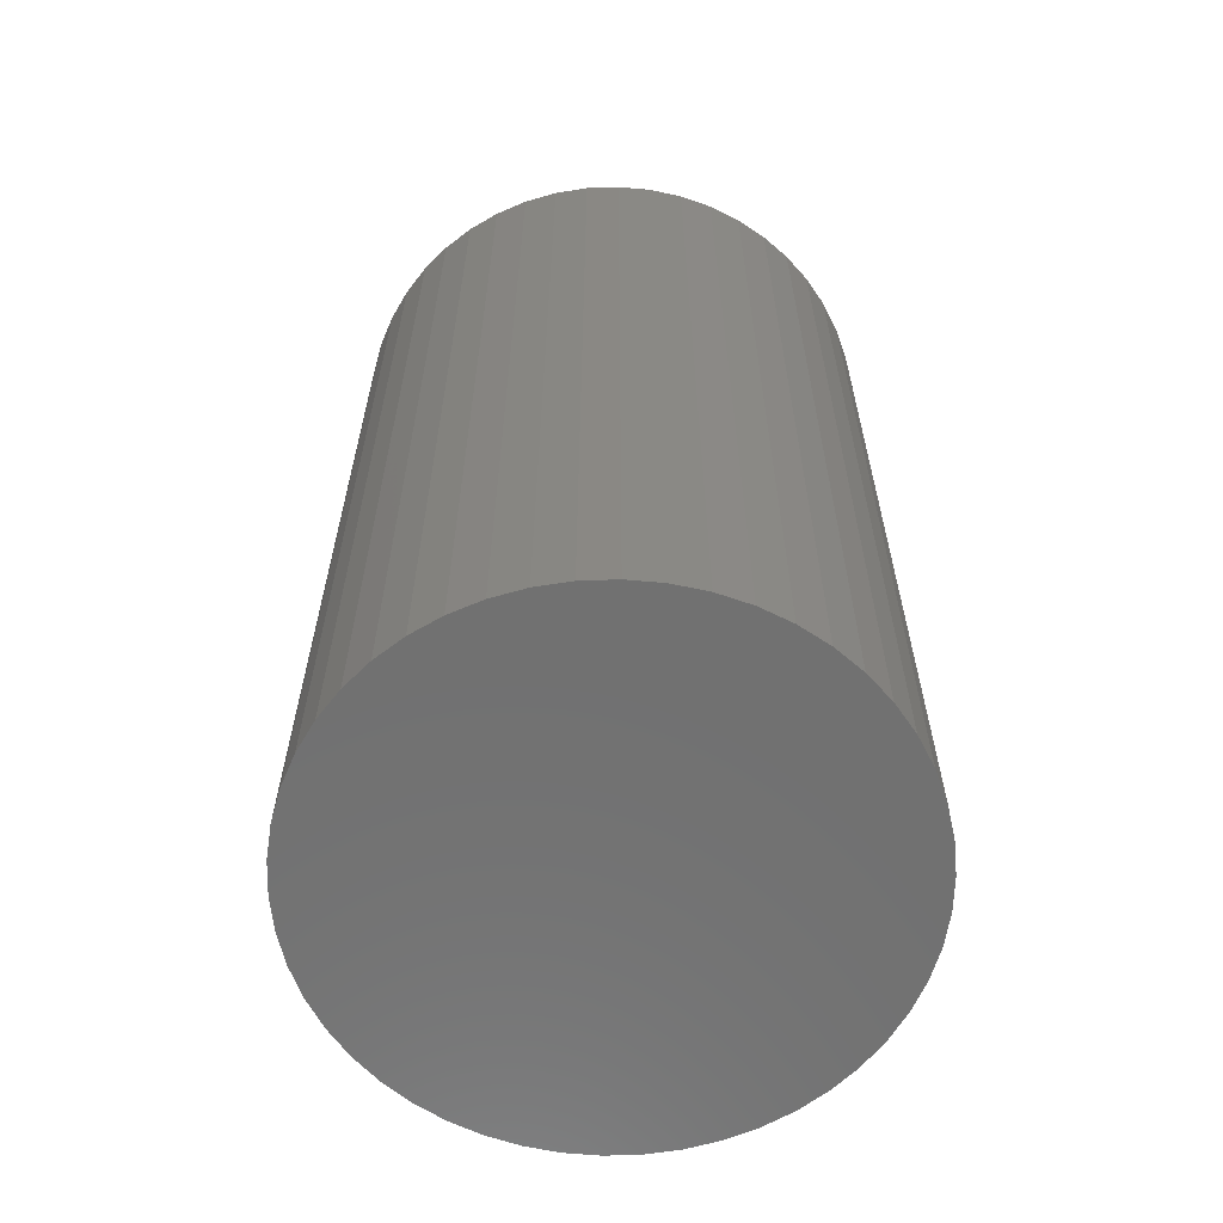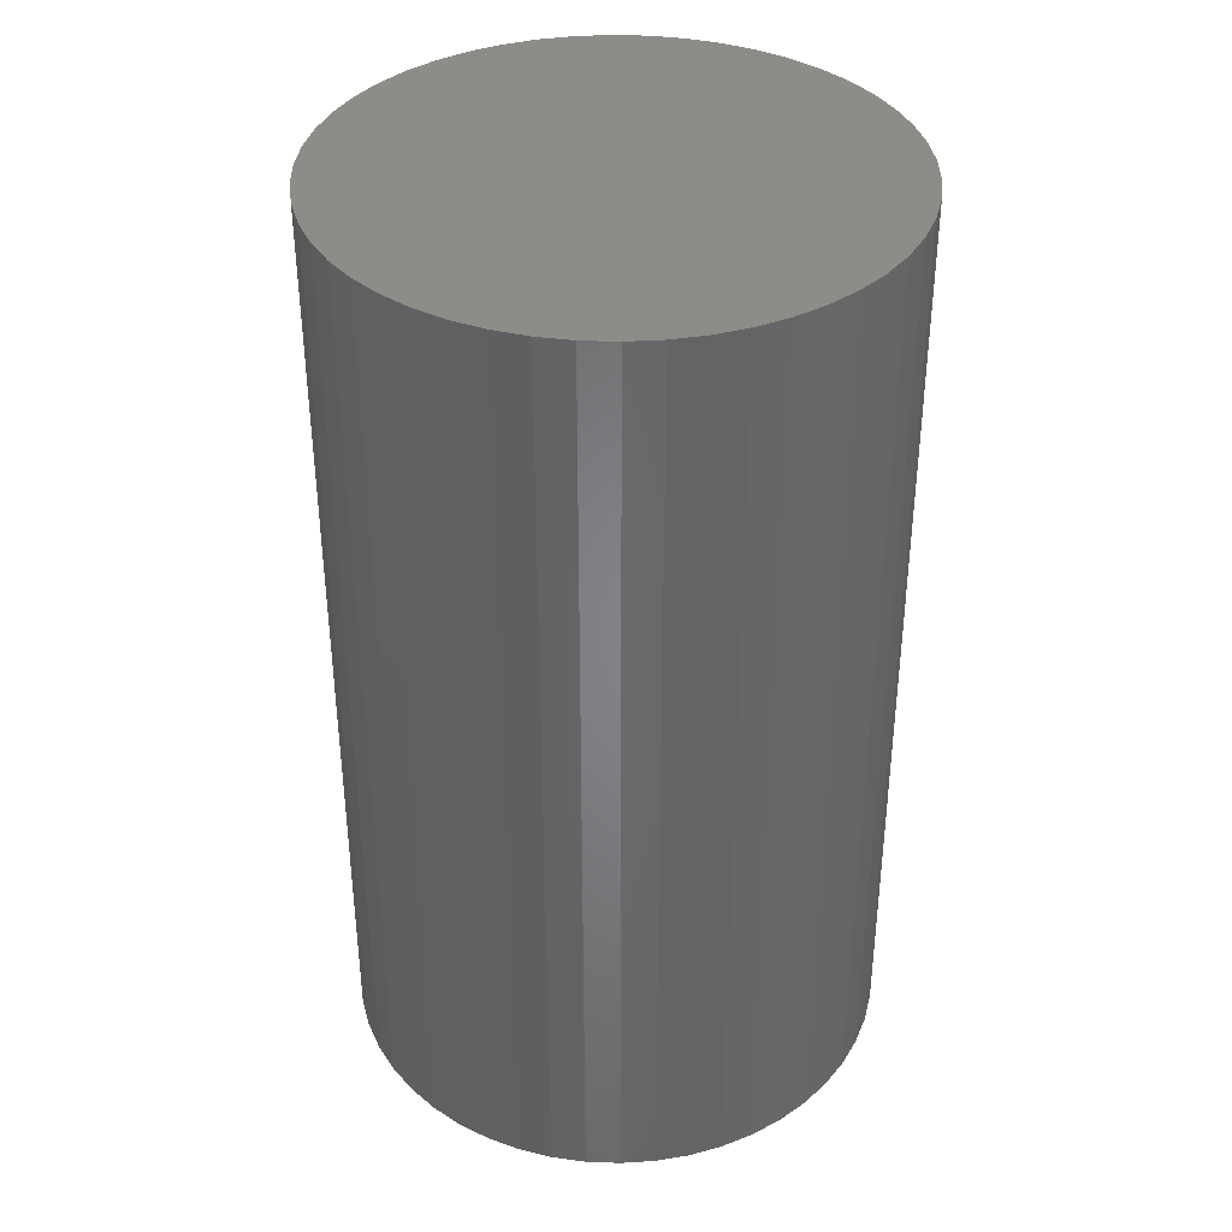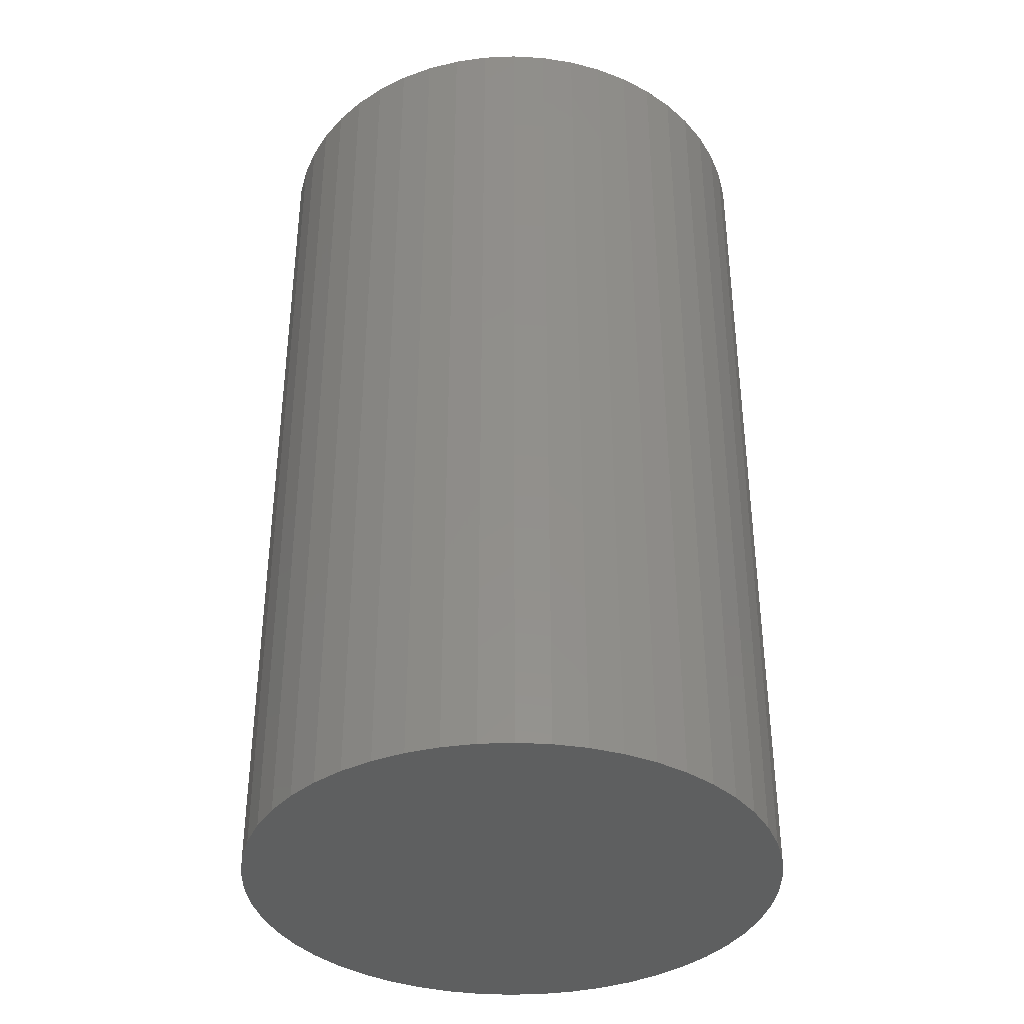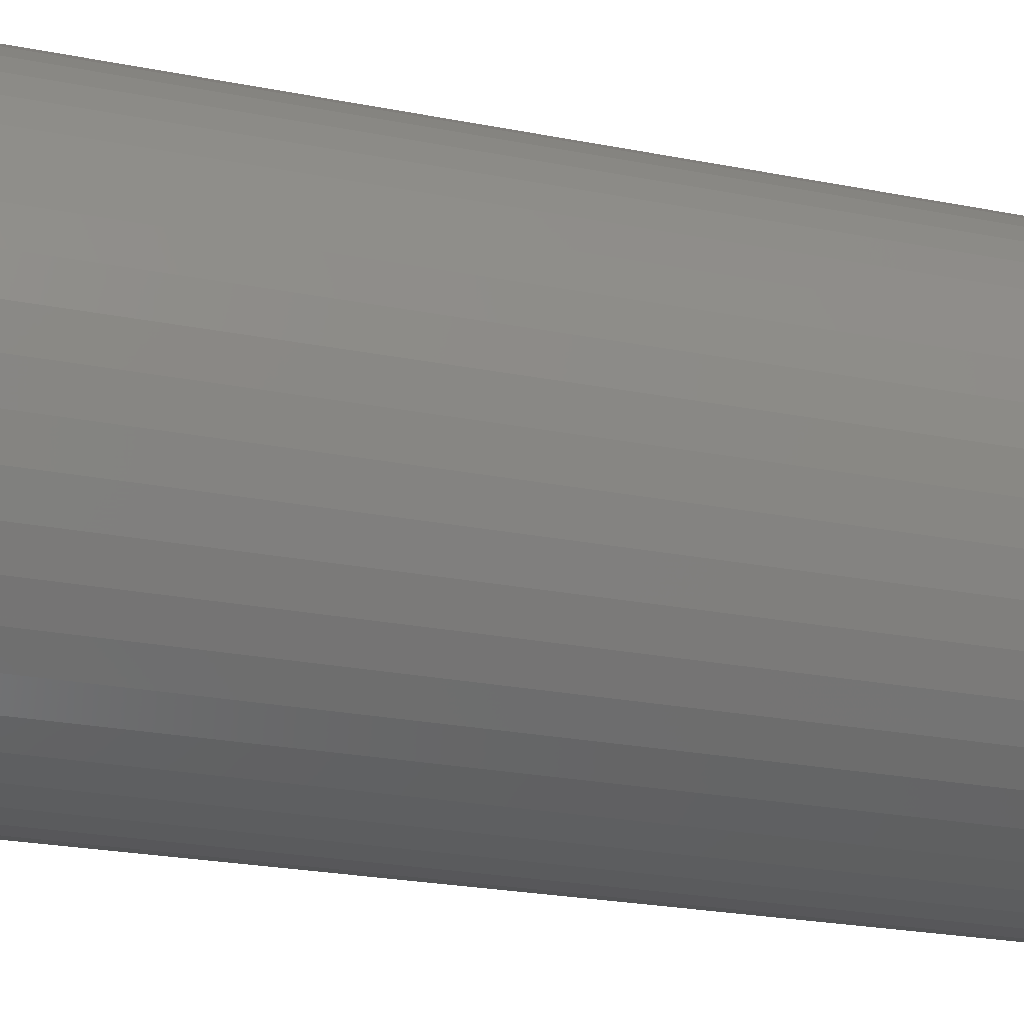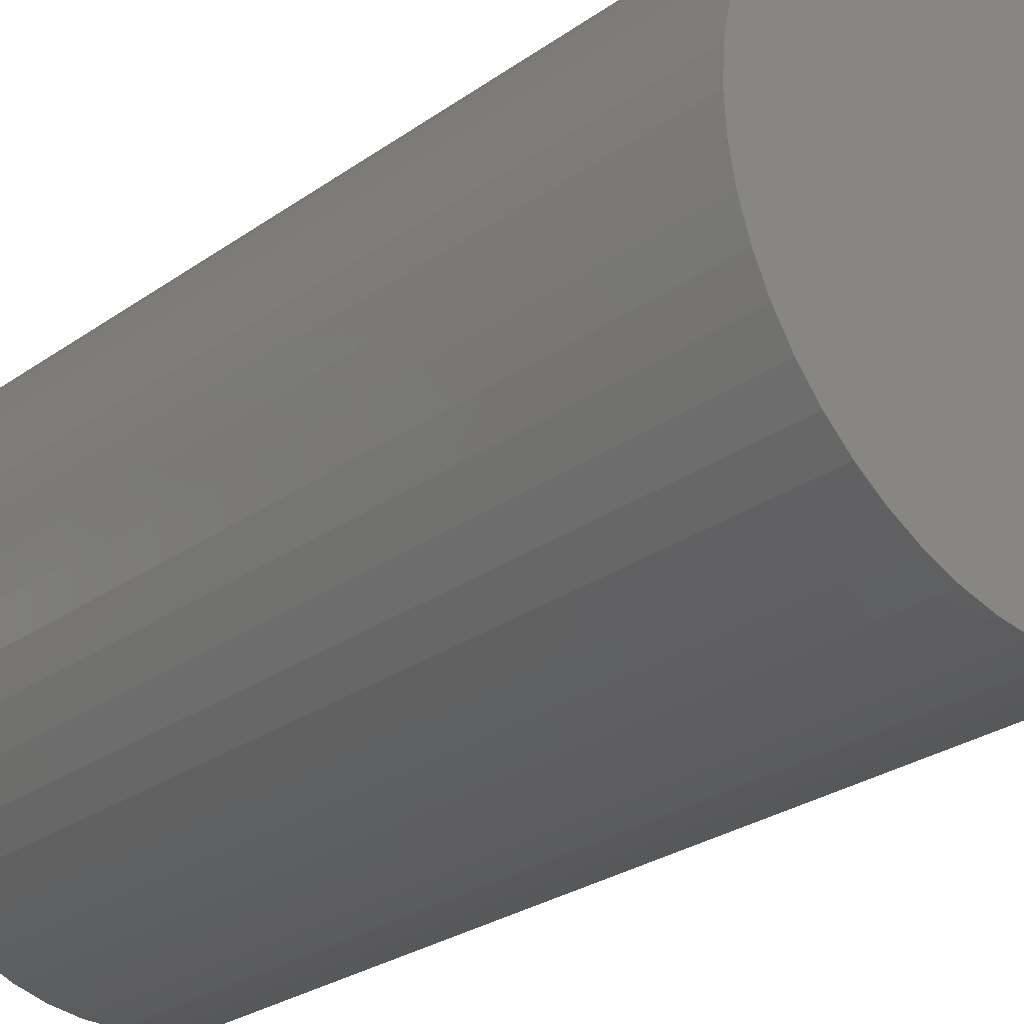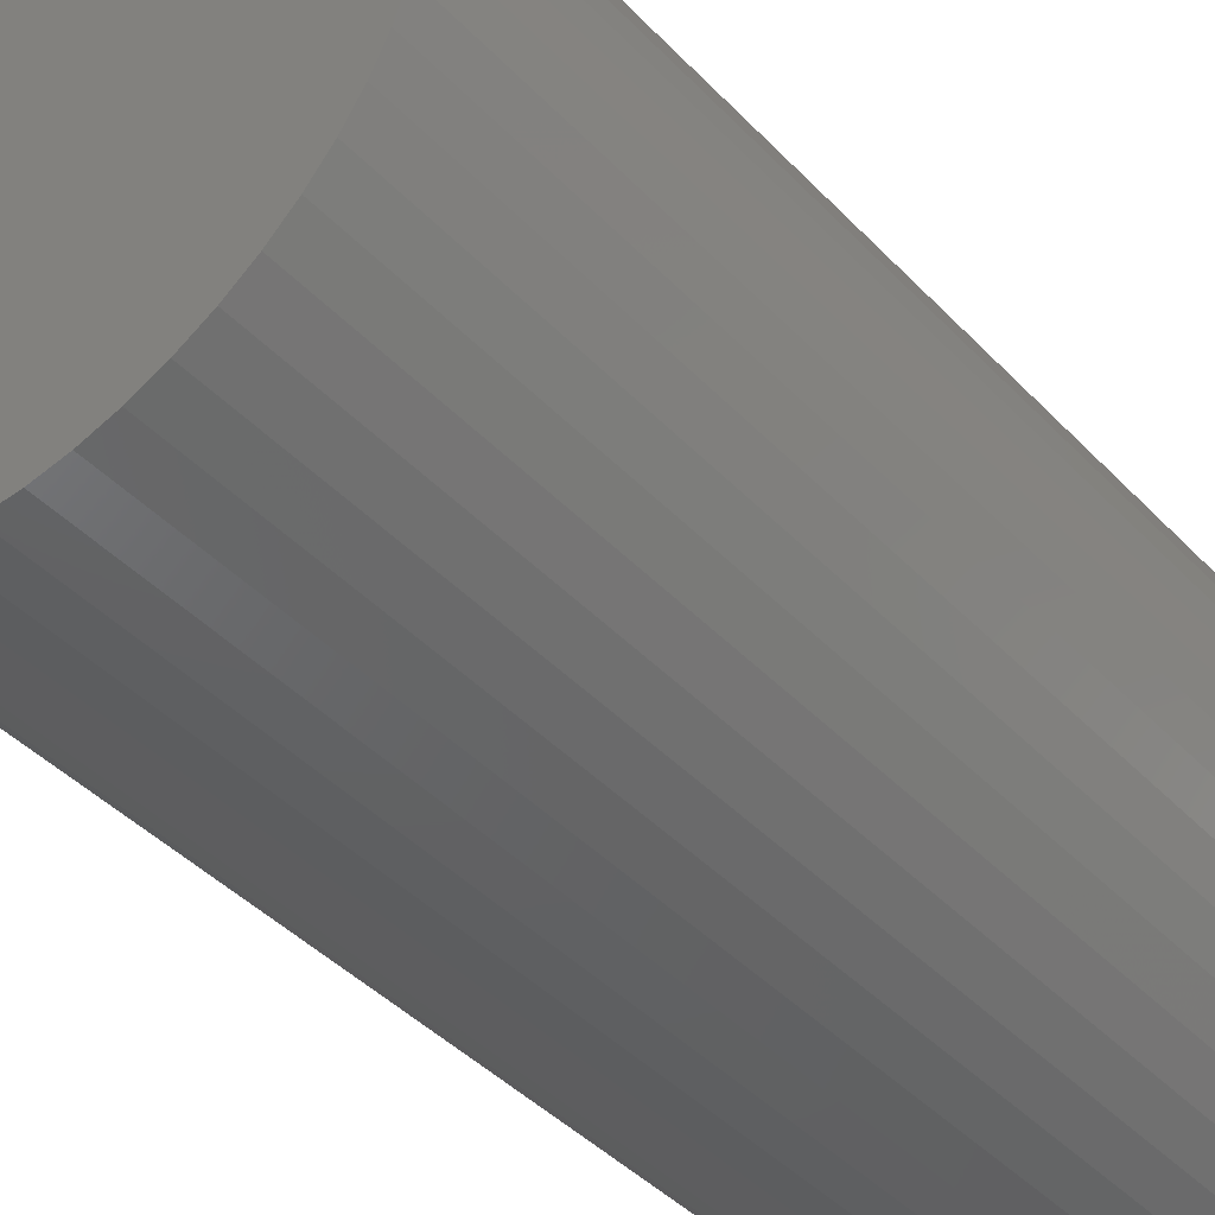
<metadata>
{"format":"stl","ext":"stl","renderer":"f3d","projection":"perspective","resolution":1024,"background":"white","views":[{"elev":-62.4,"azim":66.8,"up":"+Z"},{"elev":37.6,"azim":-155.7,"up":"+Z"},{"elev":-37.3,"azim":168.7,"up":"+Z"},{"elev":-25.0,"azim":-107.6,"up":"+Y"},{"elev":-27.8,"azim":136.8,"up":"+Y"},{"elev":-43.6,"azim":-140.1,"up":"+Y"}]}
</metadata>
<code>
# stl→obj: 100 verts, 196 faces
v 4.35 0 7.5
v 4.316 0.5452 -7.5
v 4.316 0.5452 7.5
v 4.35 0 -7.5
v -4.35 0 -7.5
v -4.316 0.5452 7.5
v -4.316 0.5452 -7.5
v -4.35 0 7.5
v 0.2731 4.341 -7.5
v -0.2731 4.341 7.5
v 0.2731 4.341 7.5
v -0.2731 4.341 -7.5
v 4.316 -0.5452 7.5
v 4.213 1.082 7.5
v 4.213 -1.082 7.5
v 4.045 1.601 7.5
v 4.045 -1.601 7.5
v 3.812 2.096 7.5
v 3.812 -2.096 7.5
v 3.519 2.557 7.5
v 3.519 -2.557 7.5
v 3.171 2.978 7.5
v 3.171 -2.978 7.5
v 2.773 3.352 7.5
v 2.773 -3.352 7.5
v 2.331 3.673 7.5
v 2.331 -3.673 7.5
v 1.852 3.936 7.5
v 1.852 -3.936 7.5
v 1.344 4.137 7.5
v 1.344 -4.137 7.5
v 0.8151 4.273 7.5
v 0.8151 -4.273 7.5
v 0.2731 -4.341 7.5
v -0.2731 -4.341 7.5
v -0.8151 4.273 7.5
v -0.8151 -4.273 7.5
v -1.344 4.137 7.5
v -1.344 -4.137 7.5
v -1.852 3.936 7.5
v -1.852 -3.936 7.5
v -2.331 3.673 7.5
v -2.331 -3.673 7.5
v -2.773 3.352 7.5
v -2.773 -3.352 7.5
v -3.171 2.978 7.5
v -3.171 -2.978 7.5
v -3.519 2.557 7.5
v -3.519 -2.557 7.5
v -3.812 2.096 7.5
v -3.812 -2.096 7.5
v -4.045 1.601 7.5
v -4.045 -1.601 7.5
v -4.213 1.082 7.5
v -4.213 -1.082 7.5
v -4.316 -0.5452 7.5
v 3.171 2.978 -7.5
v 2.773 3.352 -7.5
v 4.316 -0.5452 -7.5
v 4.213 -1.082 -7.5
v 4.213 1.082 -7.5
v 4.045 -1.601 -7.5
v 4.045 1.601 -7.5
v 3.812 -2.096 -7.5
v 3.812 2.096 -7.5
v 3.519 -2.557 -7.5
v 3.519 2.557 -7.5
v 3.171 -2.978 -7.5
v 2.773 -3.352 -7.5
v 2.331 -3.673 -7.5
v 2.331 3.673 -7.5
v 1.852 -3.936 -7.5
v 1.852 3.936 -7.5
v 1.344 -4.137 -7.5
v 1.344 4.137 -7.5
v 0.8151 -4.273 -7.5
v 0.8151 4.273 -7.5
v 0.2731 -4.341 -7.5
v -0.2731 -4.341 -7.5
v -0.8151 -4.273 -7.5
v -0.8151 4.273 -7.5
v -1.344 -4.137 -7.5
v -1.344 4.137 -7.5
v -1.852 -3.936 -7.5
v -1.852 3.936 -7.5
v -2.331 -3.673 -7.5
v -2.331 3.673 -7.5
v -2.773 -3.352 -7.5
v -2.773 3.352 -7.5
v -3.171 -2.978 -7.5
v -3.171 2.978 -7.5
v -3.519 -2.557 -7.5
v -3.519 2.557 -7.5
v -3.812 -2.096 -7.5
v -3.812 2.096 -7.5
v -4.045 -1.601 -7.5
v -4.045 1.601 -7.5
v -4.213 -1.082 -7.5
v -4.213 1.082 -7.5
v -4.316 -0.5452 -7.5
f 1 2 3
f 2 1 4
f 5 6 7
f 6 5 8
f 9 10 11
f 10 9 12
f 3 13 1
f 14 13 3
f 14 15 13
f 16 15 14
f 16 17 15
f 18 17 16
f 18 19 17
f 20 19 18
f 20 21 19
f 22 21 20
f 22 23 21
f 24 23 22
f 24 25 23
f 26 25 24
f 26 27 25
f 28 27 26
f 28 29 27
f 30 29 28
f 30 31 29
f 32 31 30
f 32 33 31
f 11 33 32
f 11 34 33
f 10 34 11
f 10 35 34
f 36 35 10
f 36 37 35
f 38 37 36
f 38 39 37
f 40 39 38
f 40 41 39
f 42 41 40
f 42 43 41
f 44 43 42
f 44 45 43
f 46 45 44
f 46 47 45
f 48 47 46
f 48 49 47
f 50 49 48
f 50 51 49
f 52 51 50
f 52 53 51
f 54 53 52
f 54 55 53
f 6 55 54
f 6 56 55
f 56 6 8
f 57 24 22
f 24 57 58
f 59 2 4
f 60 2 59
f 60 61 2
f 62 61 60
f 62 63 61
f 64 63 62
f 64 65 63
f 66 65 64
f 66 67 65
f 68 67 66
f 68 57 67
f 69 57 68
f 69 58 57
f 70 58 69
f 70 71 58
f 72 71 70
f 72 73 71
f 74 73 72
f 74 75 73
f 76 75 74
f 76 77 75
f 78 77 76
f 78 9 77
f 79 9 78
f 79 12 9
f 80 12 79
f 80 81 12
f 82 81 80
f 82 83 81
f 84 83 82
f 84 85 83
f 86 85 84
f 86 87 85
f 88 87 86
f 88 89 87
f 90 89 88
f 90 91 89
f 92 91 90
f 92 93 91
f 94 93 92
f 94 95 93
f 96 95 94
f 96 97 95
f 98 97 96
f 98 99 97
f 100 99 98
f 100 7 99
f 7 100 5
f 89 46 44
f 46 89 91
f 83 40 38
f 40 83 85
f 16 65 18
f 65 16 63
f 18 67 20
f 67 18 65
f 75 32 30
f 32 75 77
f 58 26 24
f 26 58 71
f 95 48 93
f 48 95 50
f 93 46 91
f 46 93 48
f 7 54 99
f 54 7 6
f 87 44 42
f 44 87 89
f 12 36 10
f 36 12 81
f 23 66 21
f 66 23 68
f 17 60 15
f 60 17 62
f 82 37 39
f 37 82 80
f 94 53 96
f 53 94 51
f 78 33 34
f 33 78 76
f 14 63 16
f 63 14 61
f 3 61 14
f 61 3 2
f 77 11 32
f 11 77 9
f 73 30 28
f 30 73 75
f 71 28 26
f 28 71 73
f 97 50 95
f 50 97 52
f 99 52 97
f 52 99 54
f 85 42 40
f 42 85 87
f 81 38 36
f 38 81 83
f 19 62 17
f 62 19 64
f 15 59 13
f 59 15 60
f 100 8 5
f 8 100 56
f 98 56 100
f 56 98 55
f 79 34 35
f 34 79 78
f 74 29 31
f 29 74 72
f 76 31 33
f 31 76 74
f 20 57 22
f 57 20 67
f 21 64 19
f 64 21 66
f 69 23 25
f 23 69 68
f 70 25 27
f 25 70 69
f 13 4 1
f 4 13 59
f 84 39 41
f 39 84 82
f 92 51 94
f 51 92 49
f 90 49 92
f 49 90 47
f 72 27 29
f 27 72 70
f 80 35 37
f 35 80 79
f 88 43 45
f 43 88 86
f 90 45 47
f 45 90 88
f 96 55 98
f 55 96 53
f 86 41 43
f 41 86 84

</code>
